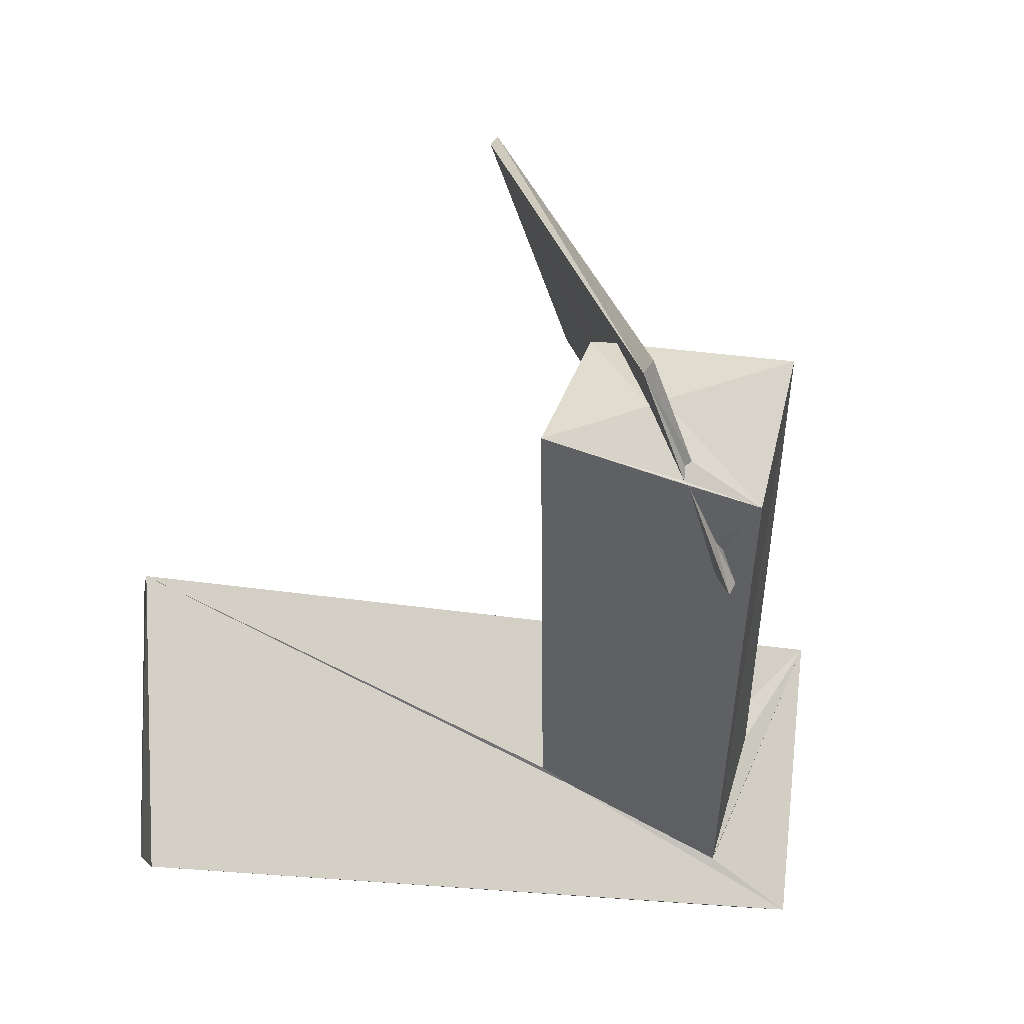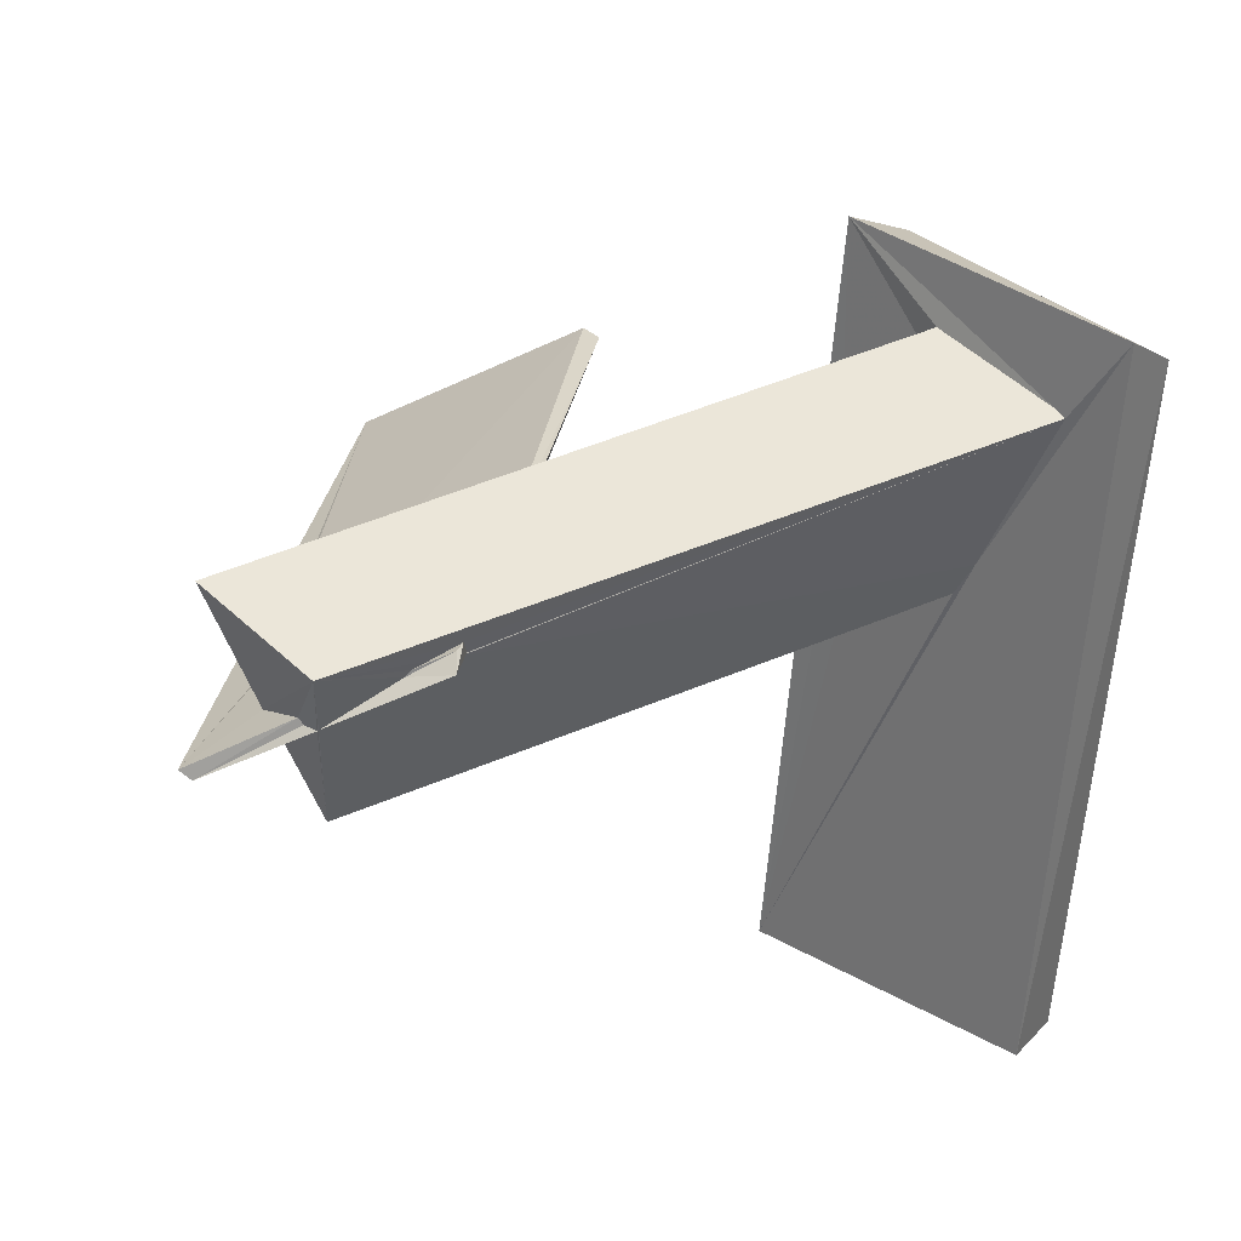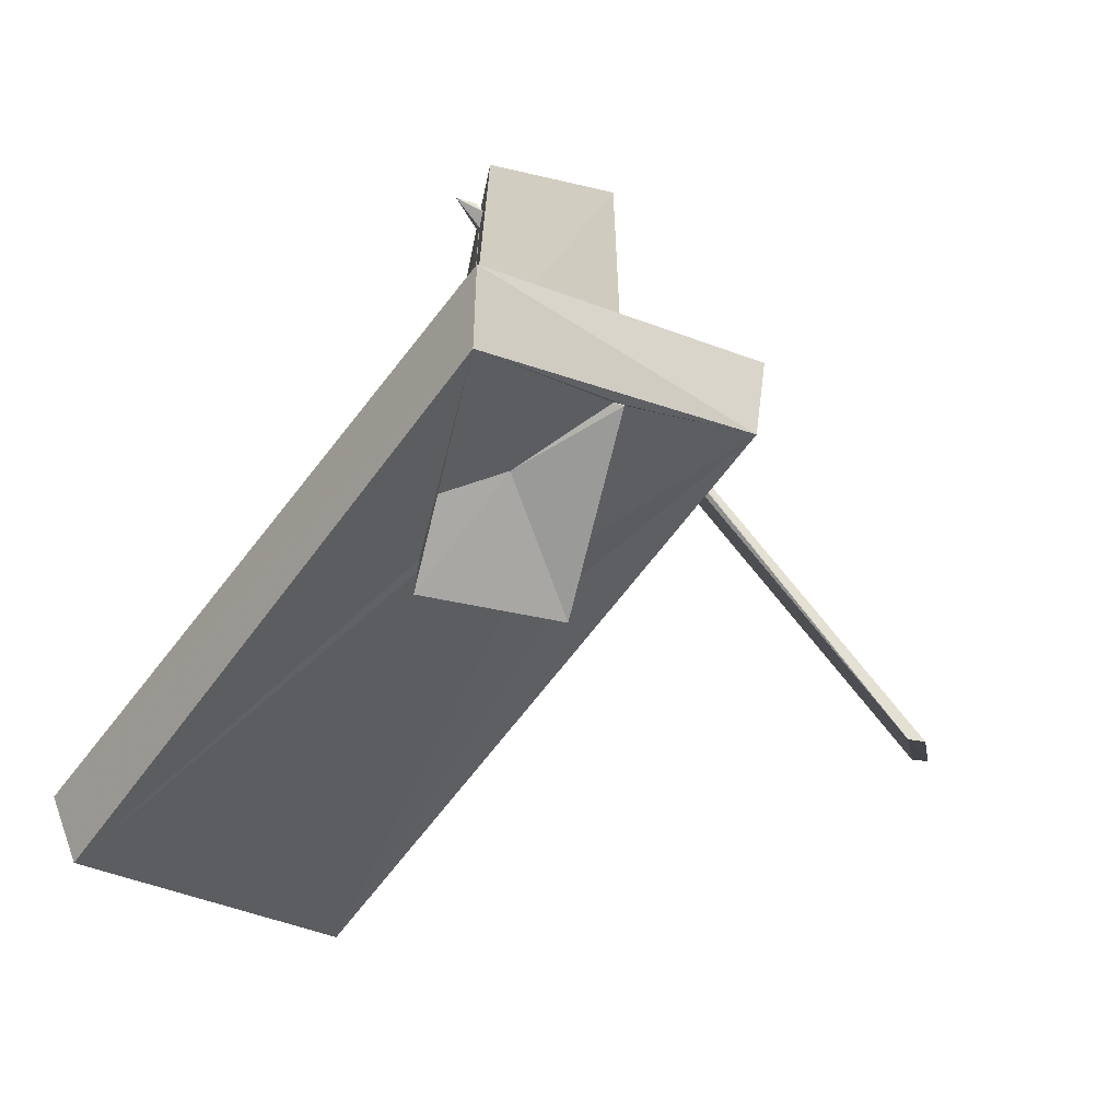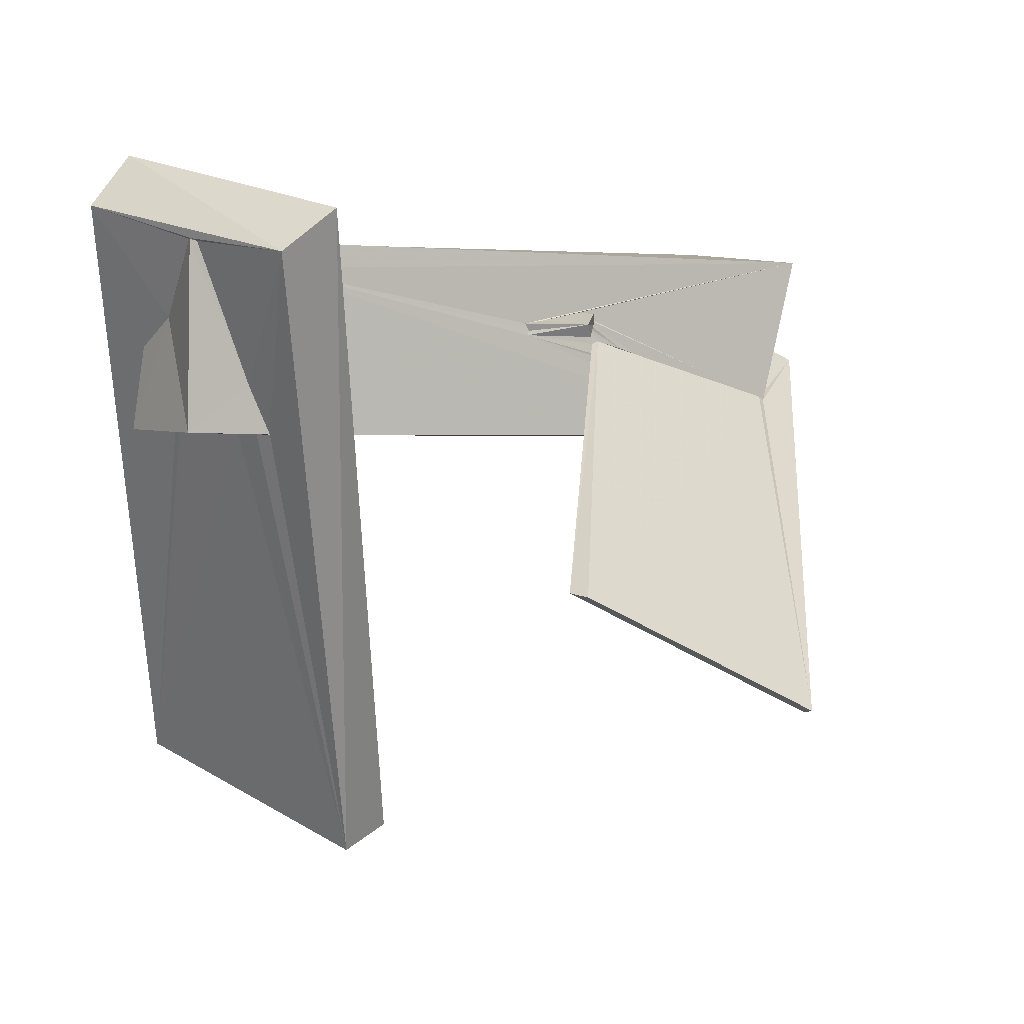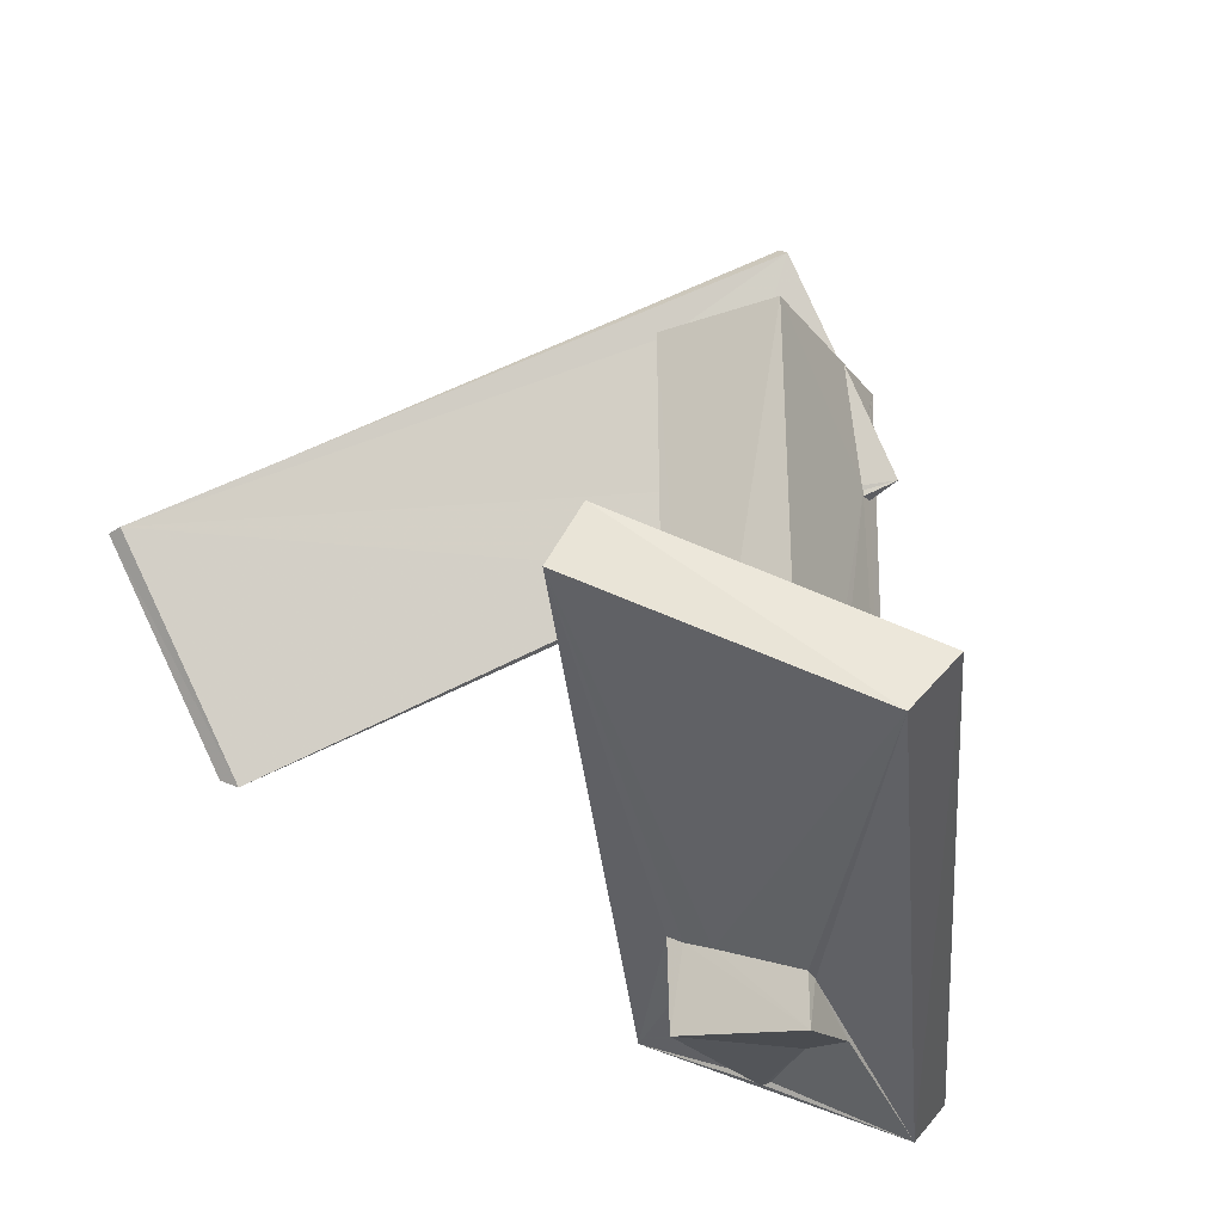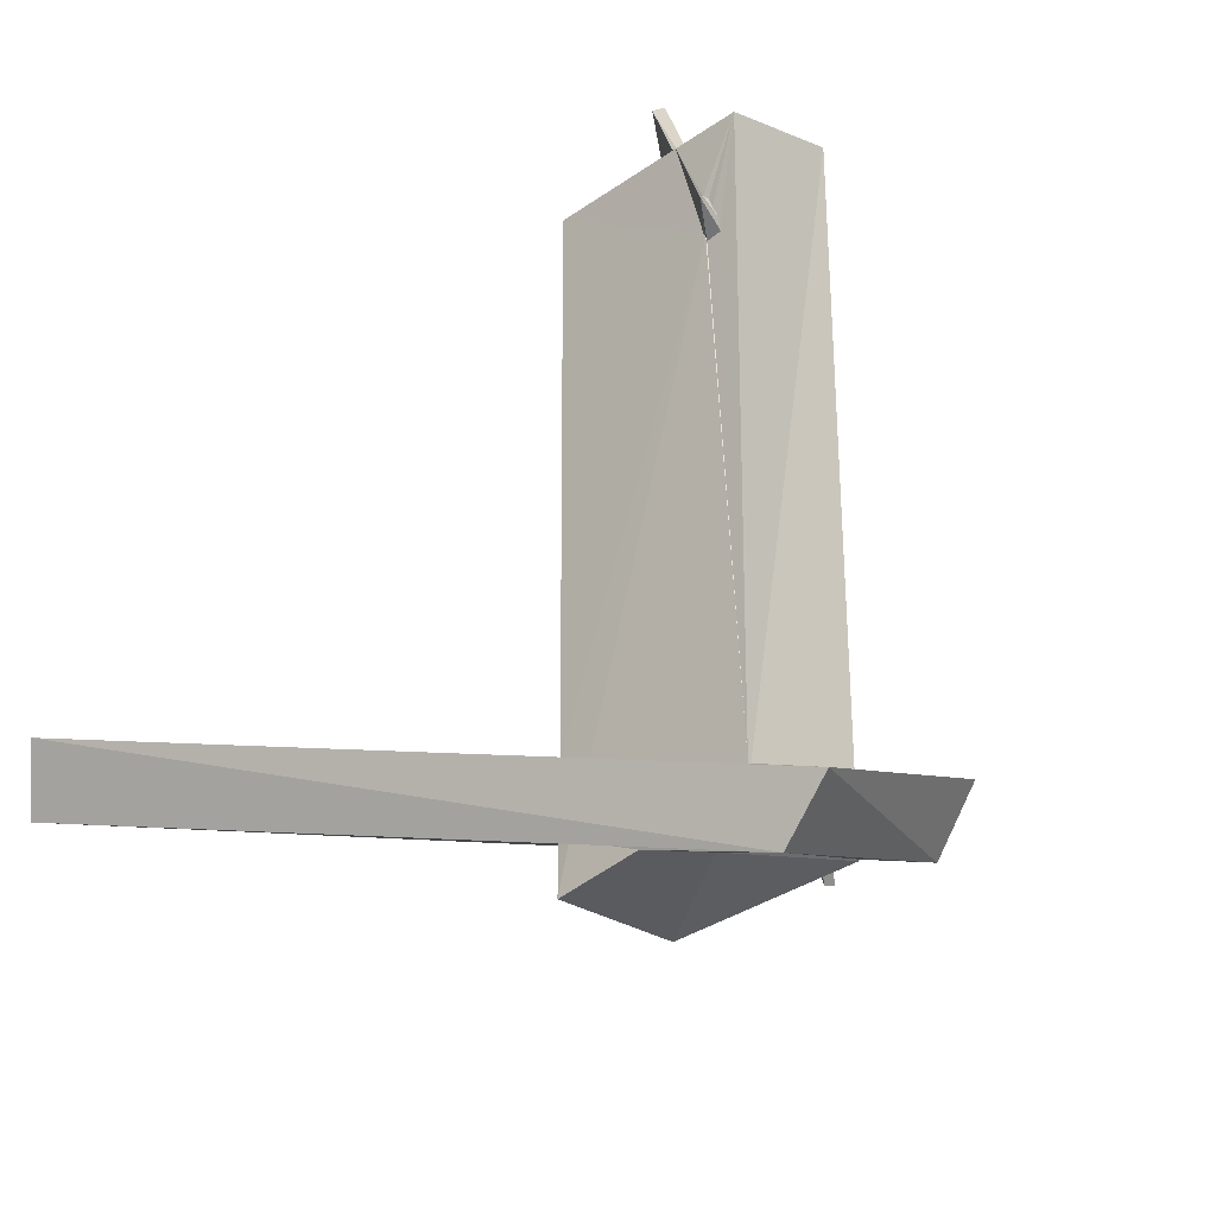
<metadata>
{"format":"obj","ext":"obj","renderer":"f3d","projection":"perspective","resolution":1024,"background":"white","views":[{"elev":53.3,"azim":-69.3,"up":"+Y"},{"elev":56.9,"azim":-113.2,"up":"+Z"},{"elev":-68.7,"azim":-11.7,"up":"+Y"},{"elev":2.1,"azim":61.6,"up":"+Z"},{"elev":-22.8,"azim":-151.9,"up":"+Y"},{"elev":-33.1,"azim":-44.3,"up":"+Y"}]}
</metadata>
<code>
o 878_Cube.3547
v -1.175 -4.038 -1.688
v -1.172 -4.346 -1.122
v -1.092 3.596 1.204
v -1.075 5.754 -1.849
v -1.074 4.288 1.263
v -1.078 4.046 1.336
v -1.066 5.636 1.814
v -1.092 3.671 1.165
v -1.082 4.395 1.159
v -1.079 5.667 0.6129
v -1.639 -1.003 -9.32
v -1.087 -5.488 1.739
v -1.083 3.497 1.22
v -1.074 3.587 1.469
v -1.079 3.53 1.495
v 1.226 6.516 1.555
v 0.0295 6.154 -0.2066
v -0.7389 5.849 0.541
v -1.036 5.683 0.527
v -0.09473 6.078 -0.3855
v -0.8357 5.802 0.4644
v 0.5783 -3.43 -1.79
v -1.255 -6.242 3.252
v -1.033 -5.506 1.733
v 1.162 5.868 -1.133
v 1.011 5.963 -0.9961
v 1.153 5.673 -1.81
v 1.161 5.824 -1.367
v 1.077 -3.262 -1.784
v -6.037 -3.277 -7.401
v 3.167 -4.156 2.075
v 1.158 -4.614 1.609
v 1.167 1.677 0.4828
v 1.157 5.78 -1.06
v 1.178 1.696 0.4466
v 1.165 3.014 -0.2896
v 1.161 3.932 -0.8454
v 1.157 -4.484 1.148
v -1.103 -7.021 2.31
v -5.488 -4.188 -7.996
v 3.165 -5.168 1.307
v 1.165 0.9318 0.3282
v 1.387 1.907 0.4679
v 1.158 1.824 0.2658
v 1.169 2.609 -0.1635
v 1.167 3.72 -0.7543
v 1.159 0.6246 0.05309
v -1.216 -1.994 -9.683
v 1.15 0.5839 0.27
v 1.907 1.487 0.2411
v 1.308 1.957 0.2658
v 1.159 2.134 -0.03842
v 1.162 1.626 0.2208
v 1.162 2.008 -0.08882
v 1.172 3.35 -0.6221
v 1.17 2.01 -0.2677
v 1.155 0.6574 0.1353
v -1.202 -5.391 -1.462
v -1.148 -6.021 -0.1914
v 1.158 -5.995 1.621
v 0.3139 -4.794 -1.754
v 0.795 -4.638 -1.771
v 1.071 -4.504 -1.771
v 1.828 1.588 0.01714
v -1.194 -5.32 -1.69
v -1.206 -6.21 -1.681
v -0.2111 -5.897 0.3101
v 0.9959 -5.972 1.62
v 1.155 -5.888 1.579
v 1.087 -4.909 -0.9026
v 1.047 -6.03 -1.736
v 1.147 -6.021 1.613
v 8.245 1.926 -6.311
v 7.196 -1.912 -4.29
v -0.5602 7.405 -0.3849
v 8.506 1.89 -6.255
v 7.52 -1.759 -4.342
v -0.3685 7.539 -0.2963
v -1.571 3.824 1.568
v -1.215 3.678 1.57
f 9 5 7 10
f 4 3 8 10
f 7 4 10
f 5 6 7
f 1 2 3 4
f 14 15 12
f 15 13 12
f 12 7 14
f 7 6 14
f 3 2 12 13
f 66 58 65
f 66 59 58
f 27 29 22 4
f 22 1 4
f 71 66 62 63
f 66 65 61 62
f 27 38 29
f 27 37 46
f 35 44 45 36
f 27 28 37
f 35 36 34 33
f 25 16 33 34
f 47 56 54 53
f 47 27 46 55
f 47 55 56
f 52 44 53 54
f 52 45 44
f 16 42 33
f 47 38 27
f 57 49 38 47
f 16 38 49 42
f 16 32 38
f 72 70 69 60
f 71 63 70 72
f 16 7 24 32
f 24 7 12
f 68 72 60
f 67 71 72 68
f 66 71 67 59
f 27 4 20 28
f 25 26 17 16
f 18 21 19 7
f 19 4 7
f 19 20 4
f 7 16 17 18
f 39 23 30 40
f 48 63 62
f 48 41 63
f 41 70 63
f 61 40 48 62
f 58 59 39 40
f 68 60 39
f 67 68 39 59
f 40 65 58
f 40 61 65
f 60 41 39
f 60 69 41
f 69 70 41
f 48 11 31 41
f 38 32 31
f 31 29 38
f 31 11 29
f 11 22 29
f 11 1 22
f 2 1 11
f 2 11 23 12
f 24 12 31 32
f 12 23 31
f 23 11 30
f 23 39 41 31
f 11 48 40 30
f 43 51 44 35
f 33 43 35
f 53 51 64 47
f 44 51 53
f 50 57 47 64
f 57 50 49
f 50 33 42 49
f 50 43 33
f 50 64 51 43
f 8 79 10
f 13 79 3
f 79 8 3
f 46 37 28 55
f 73 56 55 28
f 28 20 75
f 20 19 75
f 28 75 73
f 73 74 56
f 75 78 76 73
f 5 80 6
f 80 14 6
f 78 17 26
f 78 18 17
f 52 34 36 45
f 77 76 34 52
f 25 76 78
f 25 34 76
f 78 26 25
f 80 79 15 14
f 79 13 15
f 74 52 54 56
f 74 77 52
f 74 73 76 77
f 80 5 9 79
f 9 10 79
f 18 78 75 21
f 21 75 19

</code>
